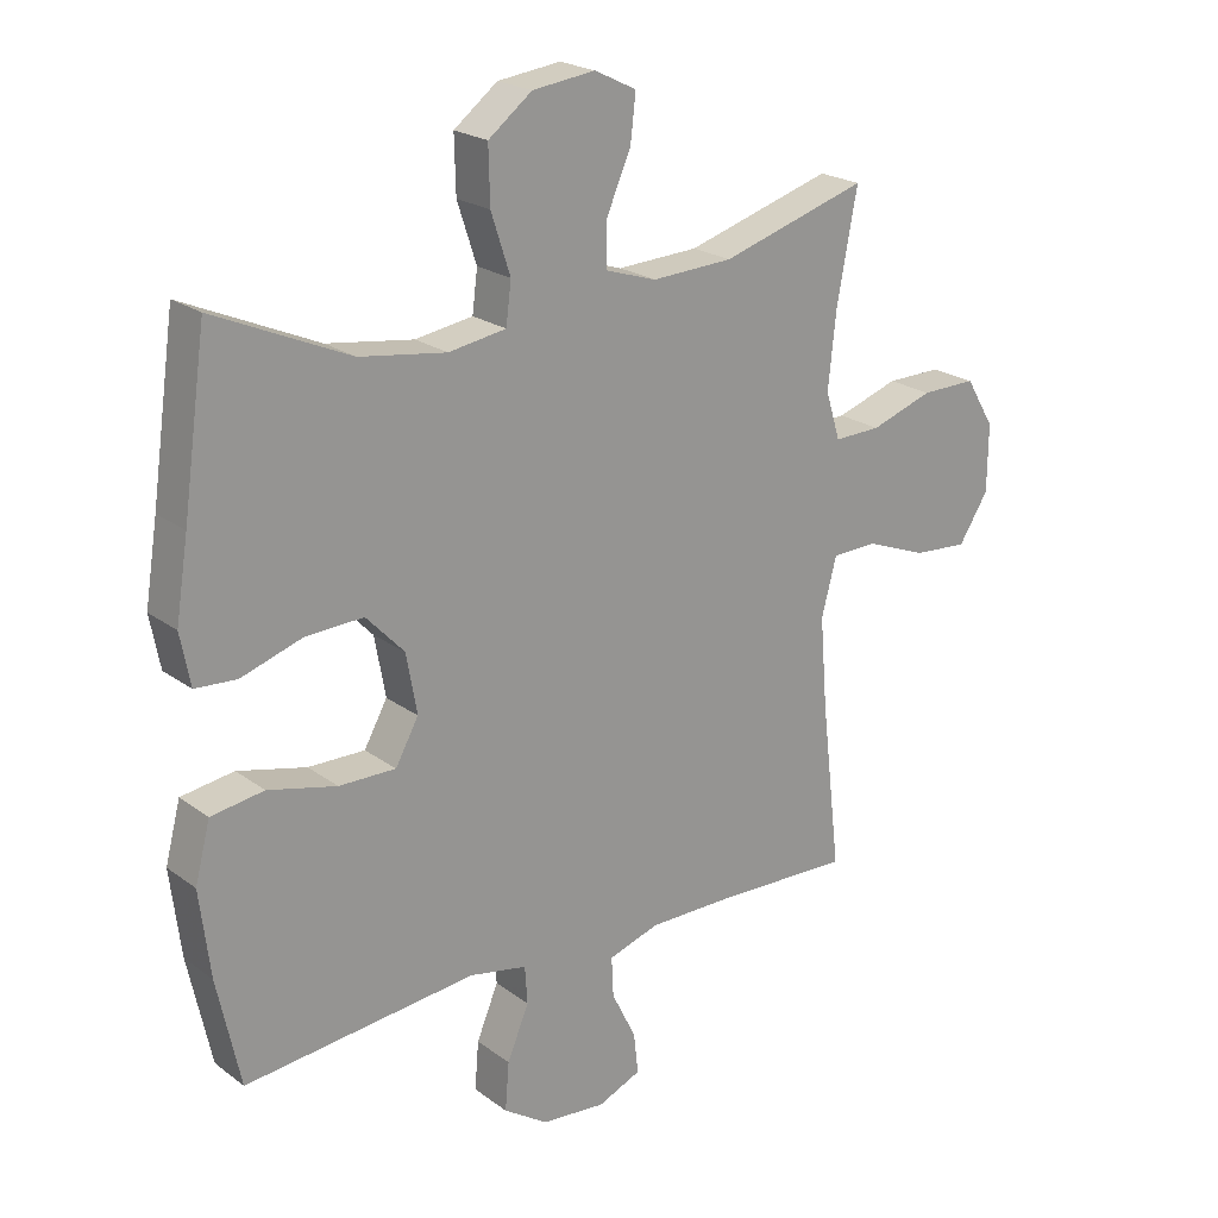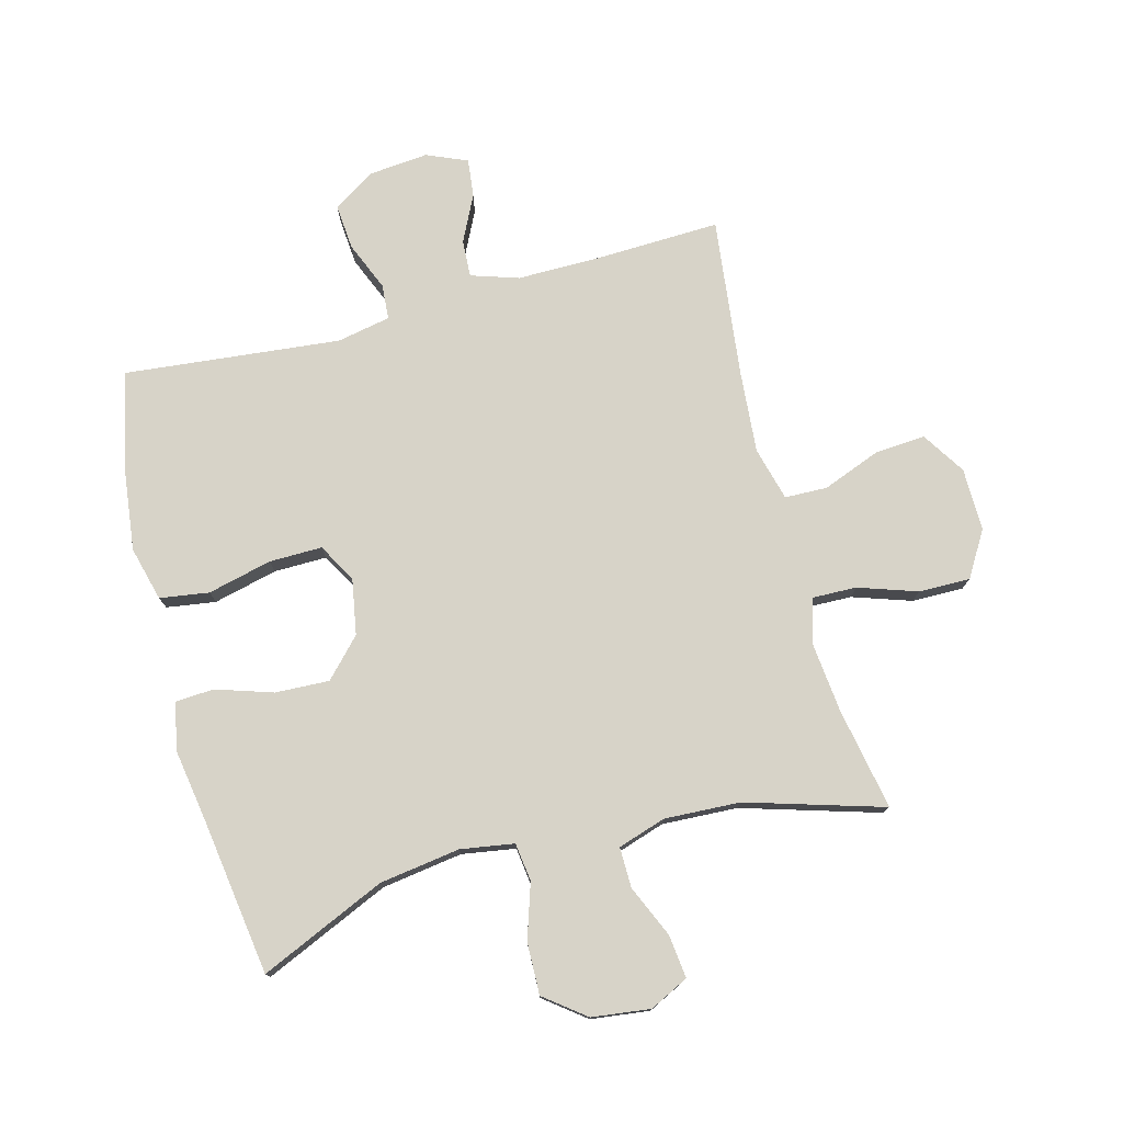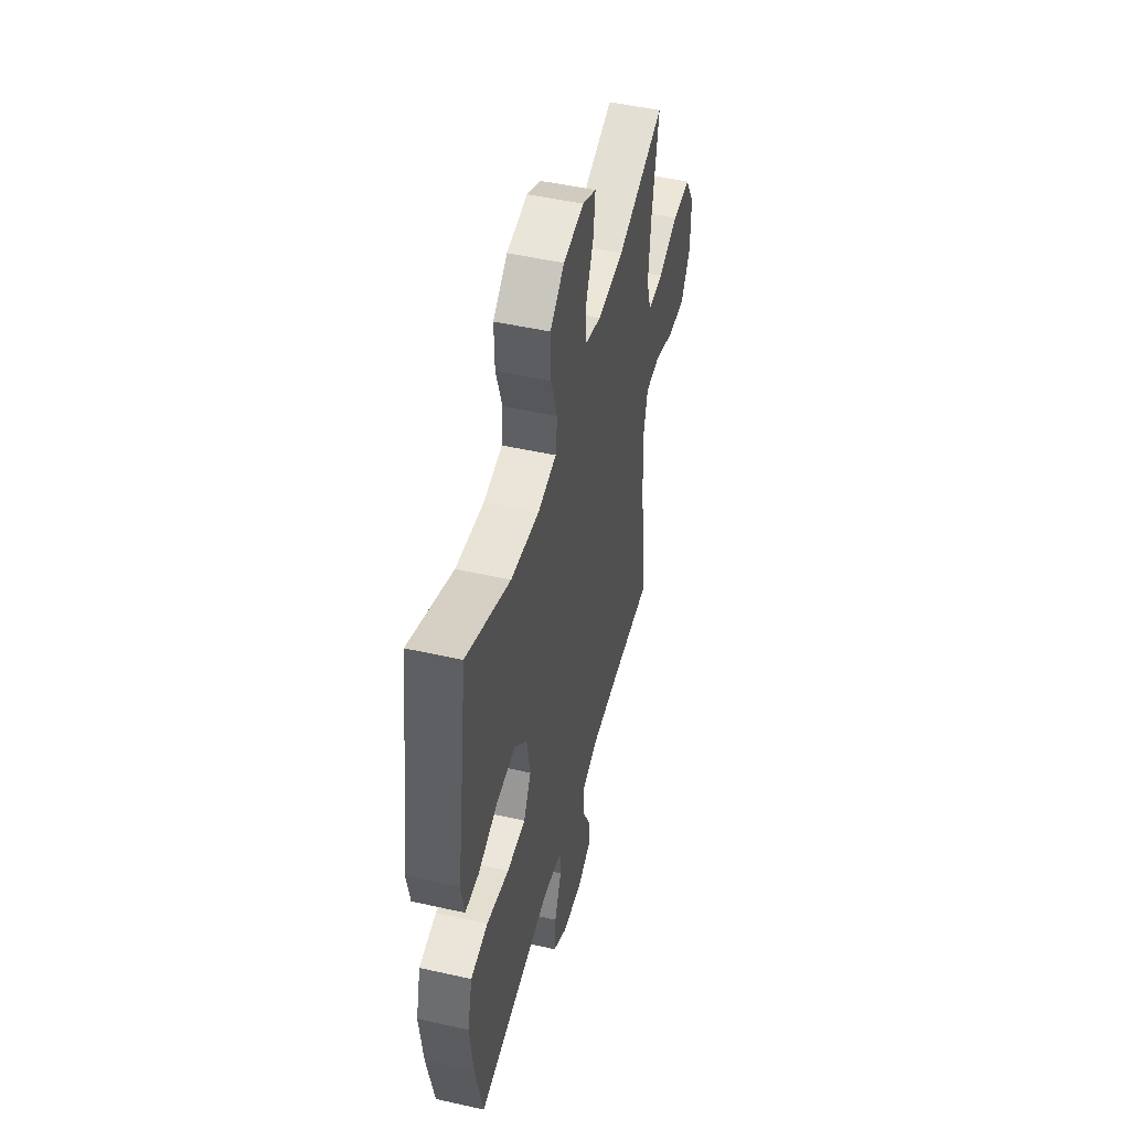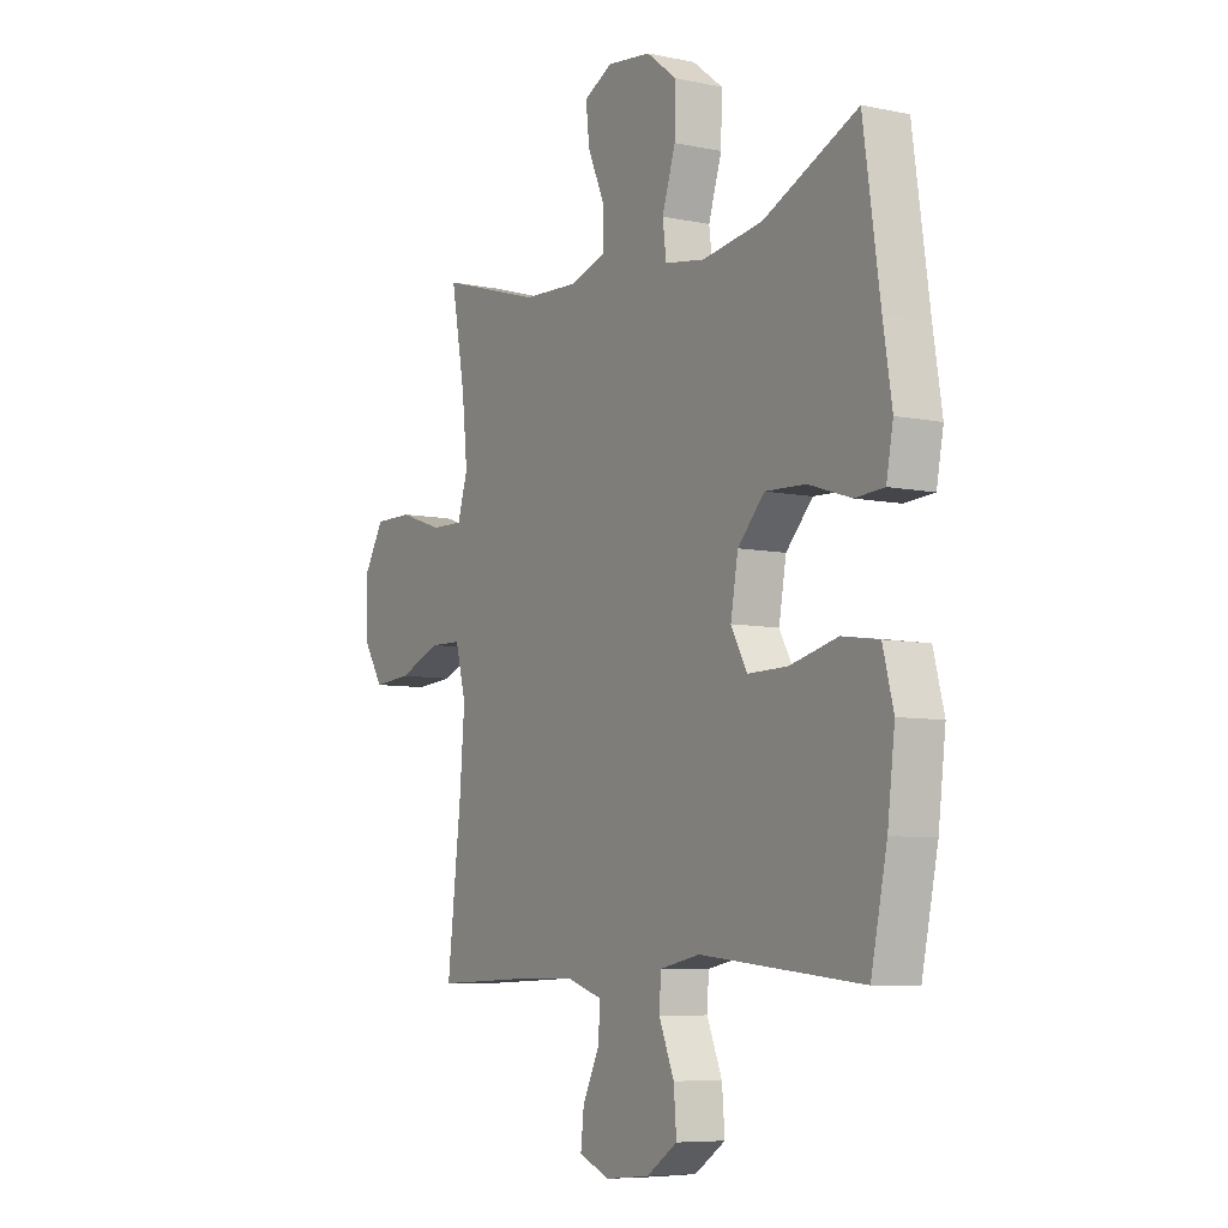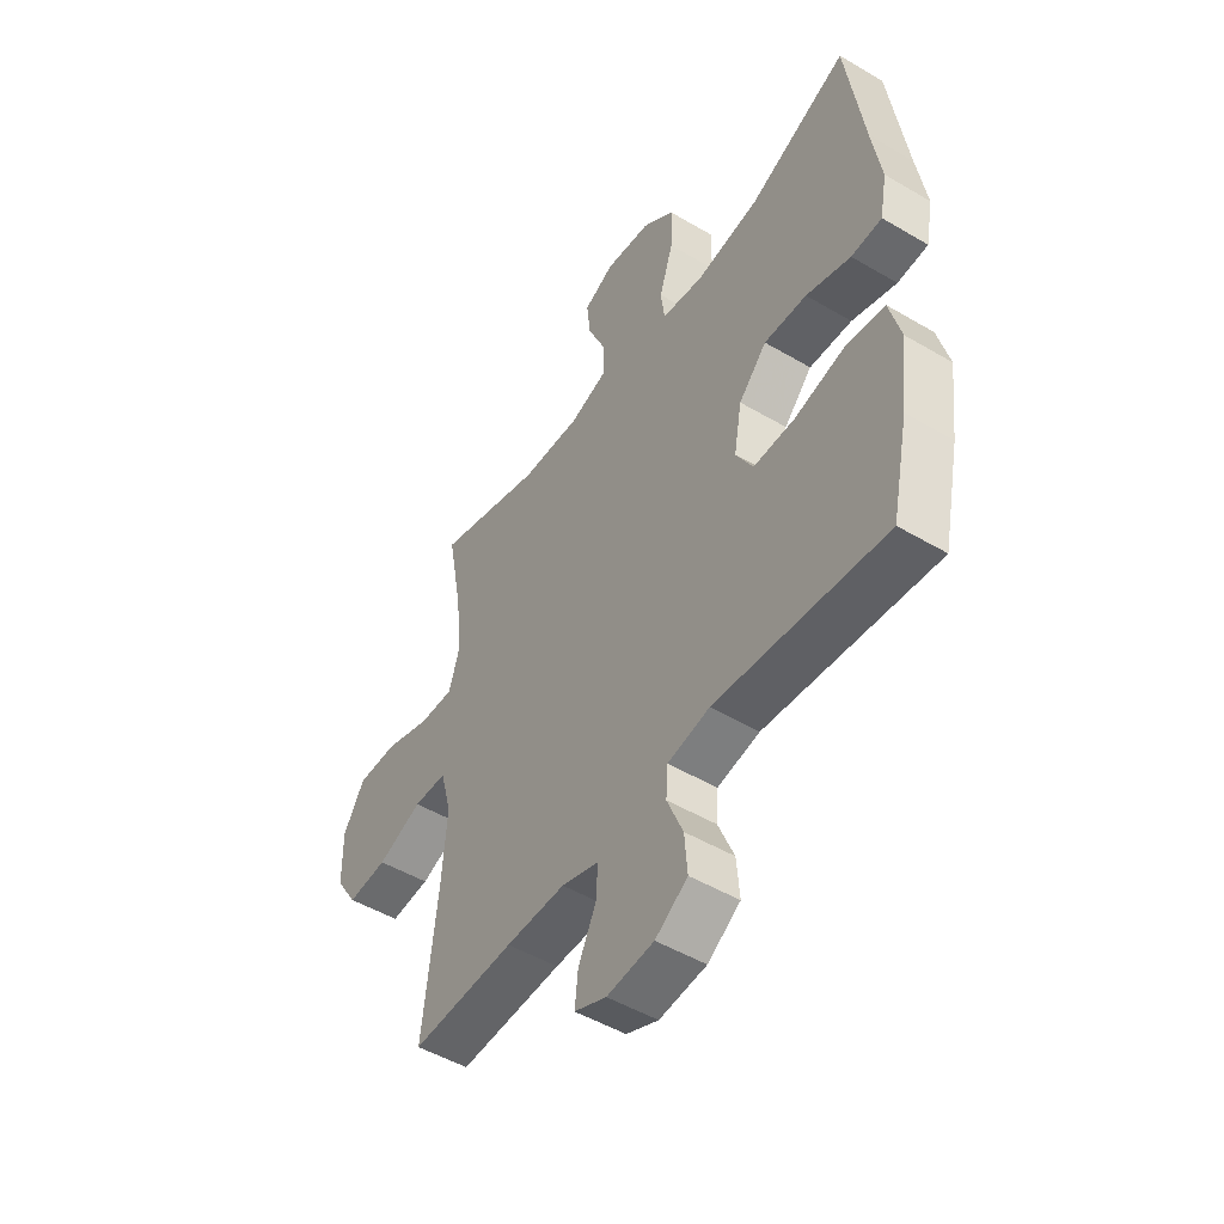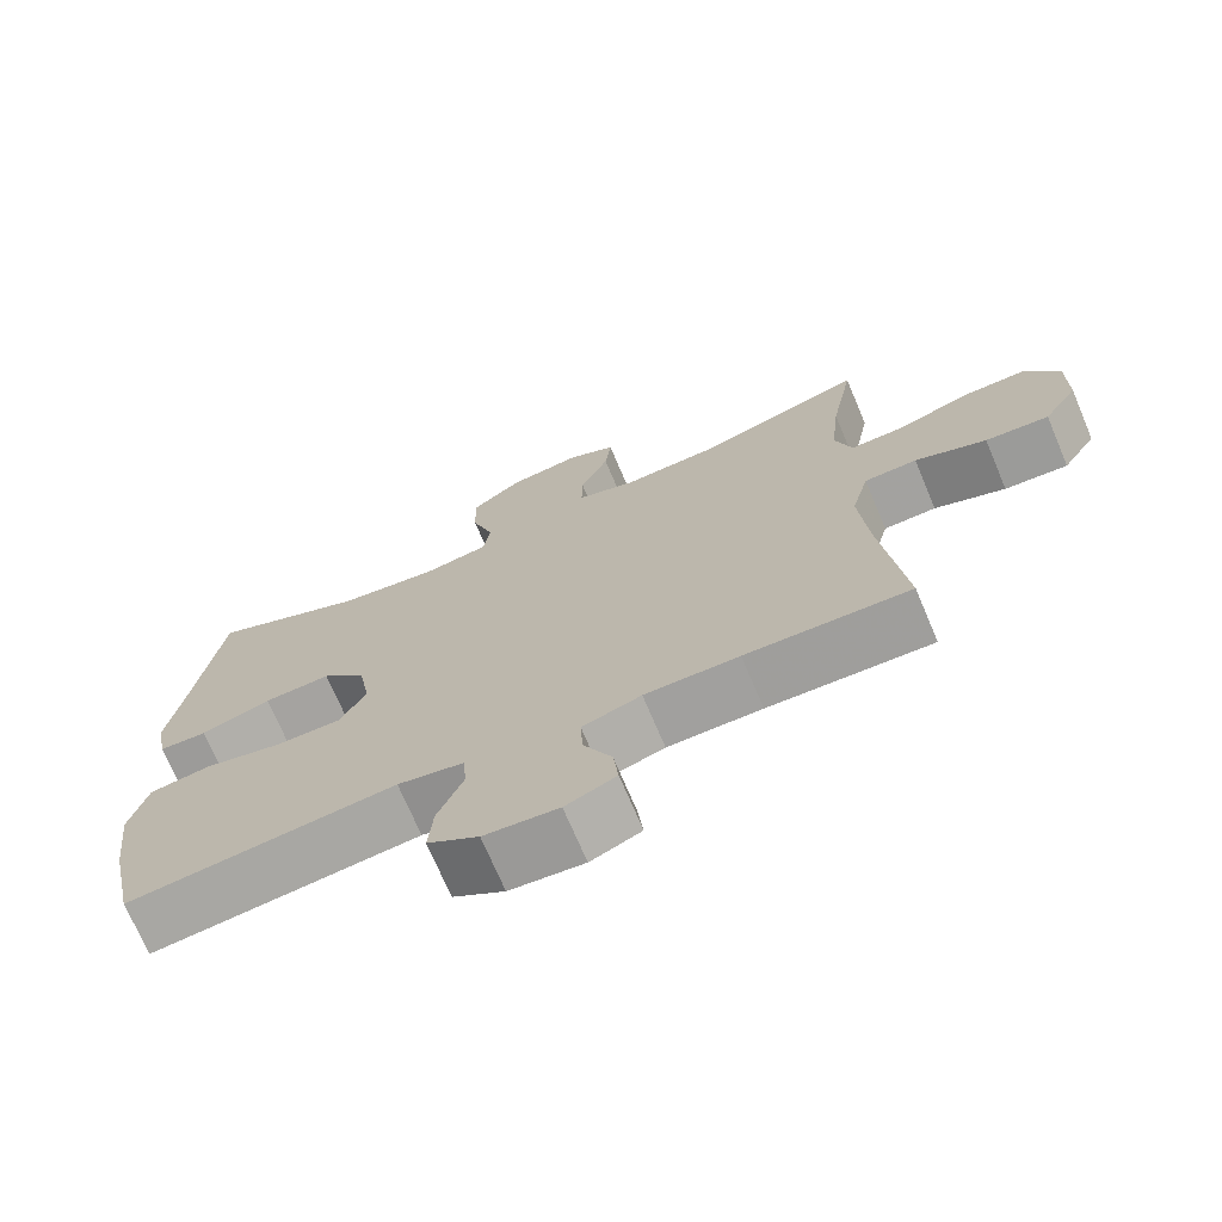
<metadata>
{"format":"obj","ext":"obj","renderer":"f3d","projection":"perspective","resolution":1024,"background":"white","views":[{"elev":21.8,"azim":-38.3,"up":"+Z"},{"elev":76.7,"azim":-14.9,"up":"+Y"},{"elev":48.7,"azim":-75.9,"up":"+Z"},{"elev":-7.1,"azim":-120.9,"up":"+Z"},{"elev":-49.6,"azim":-123.1,"up":"+Z"},{"elev":-71.8,"azim":23.0,"up":"+Z"}]}
</metadata>
<code>
v -0.5 0.07 -0.5
v -0.535 0.07 -0.337
v -0.551 0.07 -0.207
v -0.528 0.07 -0.119
v -0.448 0.07 -0.107
v -0.344 0.07 -0.132
v -0.258 0.07 -0.133
v -0.223 0.07 -0.07
v -0.239 0.07 0.02
v -0.297 0.07 0.081
v -0.385 0.07 0.077
v -0.477 0.07 0.047
v -0.54 0.07 0.051
v -0.555 0.07 0.129
v -0.536 0.07 0.248
v -0.5 0.07 0.5
v -0.296 0.07 0.41
v -0.165 0.07 0.391
v -0.078 0.07 0.405
v -0.07 0.07 0.467
v -0.099 0.07 0.556
v -0.101 0.07 0.64
v -0.035 0.07 0.691
v 0.06 0.07 0.703
v 0.123 0.07 0.672
v 0.115 0.07 0.602
v 0.078 0.07 0.518
v 0.077 0.07 0.452
v 0.155 0.07 0.427
v 0.278 0.07 0.433
v 0.5 0.07 0.5
v 0.469 0.07 0.335
v 0.457 0.07 0.22
v 0.479 0.07 0.148
v 0.55 0.07 0.15
v 0.645 0.07 0.182
v 0.729 0.07 0.183
v 0.773 0.07 0.11
v 0.772 0.07 0.008
v 0.727 0.07 -0.062
v 0.644 0.07 -0.056
v 0.551 0.07 -0.02
v 0.482 0.07 -0.022
v 0.459 0.07 -0.109
v 0.47 0.07 -0.244
v 0.5 0.07 -0.5
v 0.286 0.07 -0.493
v 0.163 0.07 -0.493
v 0.086 0.07 -0.518
v 0.089 0.07 -0.578
v 0.126 0.07 -0.653
v 0.133 0.07 -0.715
v 0.067 0.07 -0.743
v -0.03 0.07 -0.734
v -0.097 0.07 -0.69
v -0.091 0.07 -0.617
v -0.058 0.07 -0.538
v -0.062 0.07 -0.481
v -0.149 0.07 -0.464
v -0.5 0 -0.5
v -0.535 0 -0.337
v -0.551 0 -0.207
v -0.528 0 -0.119
v -0.448 0 -0.107
v -0.344 0 -0.132
v -0.258 0 -0.133
v -0.223 0 -0.07
v -0.239 0 0.02
v -0.297 0 0.081
v -0.385 0 0.077
v -0.477 0 0.047
v -0.54 0 0.051
v -0.555 0 0.129
v -0.536 0 0.248
v -0.5 0 0.5
v -0.296 0 0.41
v -0.165 0 0.391
v -0.078 0 0.405
v -0.07 0 0.467
v -0.099 0 0.556
v -0.101 0 0.64
v -0.035 0 0.691
v 0.06 0 0.703
v 0.123 0 0.672
v 0.115 0 0.602
v 0.078 0 0.518
v 0.077 0 0.452
v 0.155 0 0.427
v 0.278 0 0.433
v 0.5 0 0.5
v 0.469 0 0.335
v 0.457 0 0.22
v 0.479 0 0.148
v 0.55 0 0.15
v 0.645 0 0.182
v 0.729 0 0.183
v 0.773 0 0.11
v 0.772 0 0.008
v 0.727 0 -0.062
v 0.644 0 -0.056
v 0.551 0 -0.02
v 0.482 0 -0.022
v 0.459 0 -0.109
v 0.47 0 -0.244
v 0.5 0 -0.5
v 0.286 0 -0.493
v 0.163 0 -0.493
v 0.086 0 -0.518
v 0.089 0 -0.578
v 0.126 0 -0.653
v 0.133 0 -0.715
v 0.067 0 -0.743
v -0.03 0 -0.734
v -0.097 0 -0.69
v -0.091 0 -0.617
v -0.058 0 -0.538
v -0.062 0 -0.481
v -0.149 0 -0.464
f 55 56 57
f 54 55 57
f 53 54 57
f 52 53 57
f 51 52 57
f 50 51 57
f 49 50 57 58
f 48 49 58
f 47 48 58 59
f 45 46 47 59
f 40 41 42
f 39 40 42
f 38 39 42
f 37 38 42
f 36 37 42
f 35 36 42
f 34 35 42 43
f 33 34 43 44
f 30 31 32
f 29 30 32 33
f 28 29 33 44
f 25 26 27
f 24 25 27
f 23 24 27
f 22 23 27
f 21 22 27
f 20 21 27
f 19 20 27 28
f 15 16 17
f 15 17 18
f 14 15 18
f 13 14 18
f 12 13 18
f 11 12 18
f 10 11 18 19
f 4 5 6
f 3 4 6
f 2 3 6
f 1 2 6
f 59 1 6
f 59 6 7
f 45 59 7 8
f 28 44 45
f 19 28 45
f 10 19 45
f 9 10 45
f 8 9 45
f 116 115 114
f 116 114 113
f 116 113 112
f 116 112 111
f 116 111 110
f 116 110 109
f 117 116 109 108
f 117 108 107
f 118 117 107 106
f 118 106 105 104
f 101 100 99
f 101 99 98
f 101 98 97
f 101 97 96
f 101 96 95
f 101 95 94
f 102 101 94 93
f 103 102 93 92
f 91 90 89
f 92 91 89 88
f 103 92 88 87
f 86 85 84
f 86 84 83
f 86 83 82
f 86 82 81
f 86 81 80
f 86 80 79
f 87 86 79 78
f 76 75 74
f 77 76 74
f 77 74 73
f 77 73 72
f 77 72 71
f 77 71 70
f 78 77 70 69
f 65 64 63
f 65 63 62
f 65 62 61
f 65 61 60
f 65 60 118
f 66 65 118
f 67 66 118 104
f 104 103 87
f 104 87 78
f 104 78 69
f 104 69 68
f 104 68 67
f 1 60 61 2
f 2 61 62 3
f 3 62 63 4
f 4 63 64 5
f 5 64 65 6
f 6 65 66 7
f 7 66 67 8
f 8 67 68 9
f 9 68 69 10
f 10 69 70 11
f 11 70 71 12
f 12 71 72 13
f 13 72 73 14
f 14 73 74 15
f 15 74 75 16
f 16 75 76 17
f 17 76 77 18
f 18 77 78 19
f 19 78 79 20
f 20 79 80 21
f 21 80 81 22
f 22 81 82 23
f 23 82 83 24
f 24 83 84 25
f 25 84 85 26
f 26 85 86 27
f 27 86 87 28
f 28 87 88 29
f 29 88 89 30
f 30 89 90 31
f 31 90 91 32
f 32 91 92 33
f 33 92 93 34
f 34 93 94 35
f 35 94 95 36
f 36 95 96 37
f 37 96 97 38
f 38 97 98 39
f 39 98 99 40
f 40 99 100 41
f 41 100 101 42
f 42 101 102 43
f 43 102 103 44
f 44 103 104 45
f 45 104 105 46
f 46 105 106 47
f 47 106 107 48
f 48 107 108 49
f 49 108 109 50
f 50 109 110 51
f 51 110 111 52
f 52 111 112 53
f 53 112 113 54
f 54 113 114 55
f 55 114 115 56
f 56 115 116 57
f 57 116 117 58
f 58 117 118 59
f 59 118 60 1

</code>
